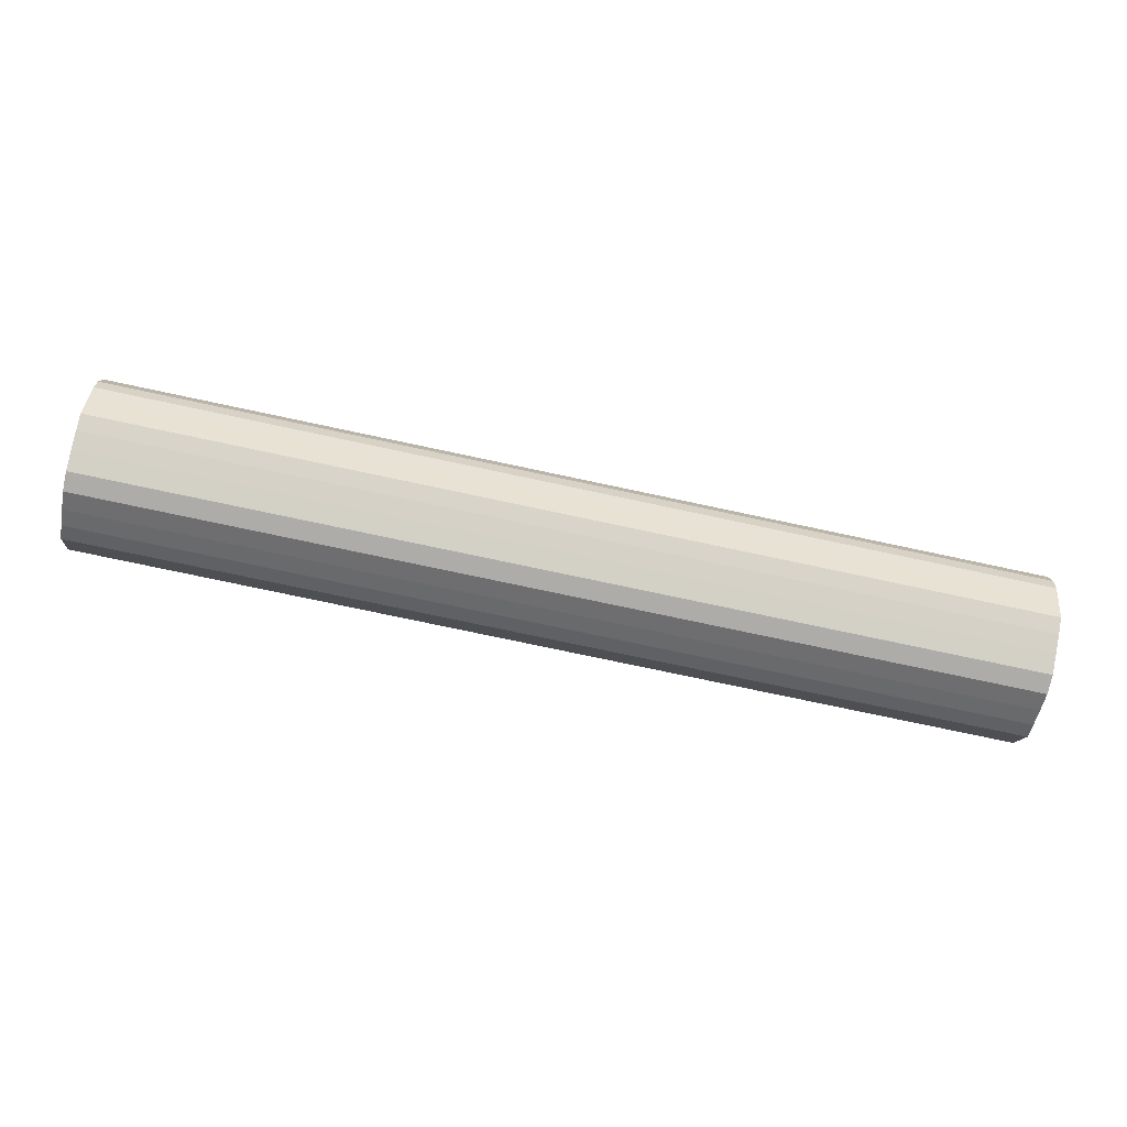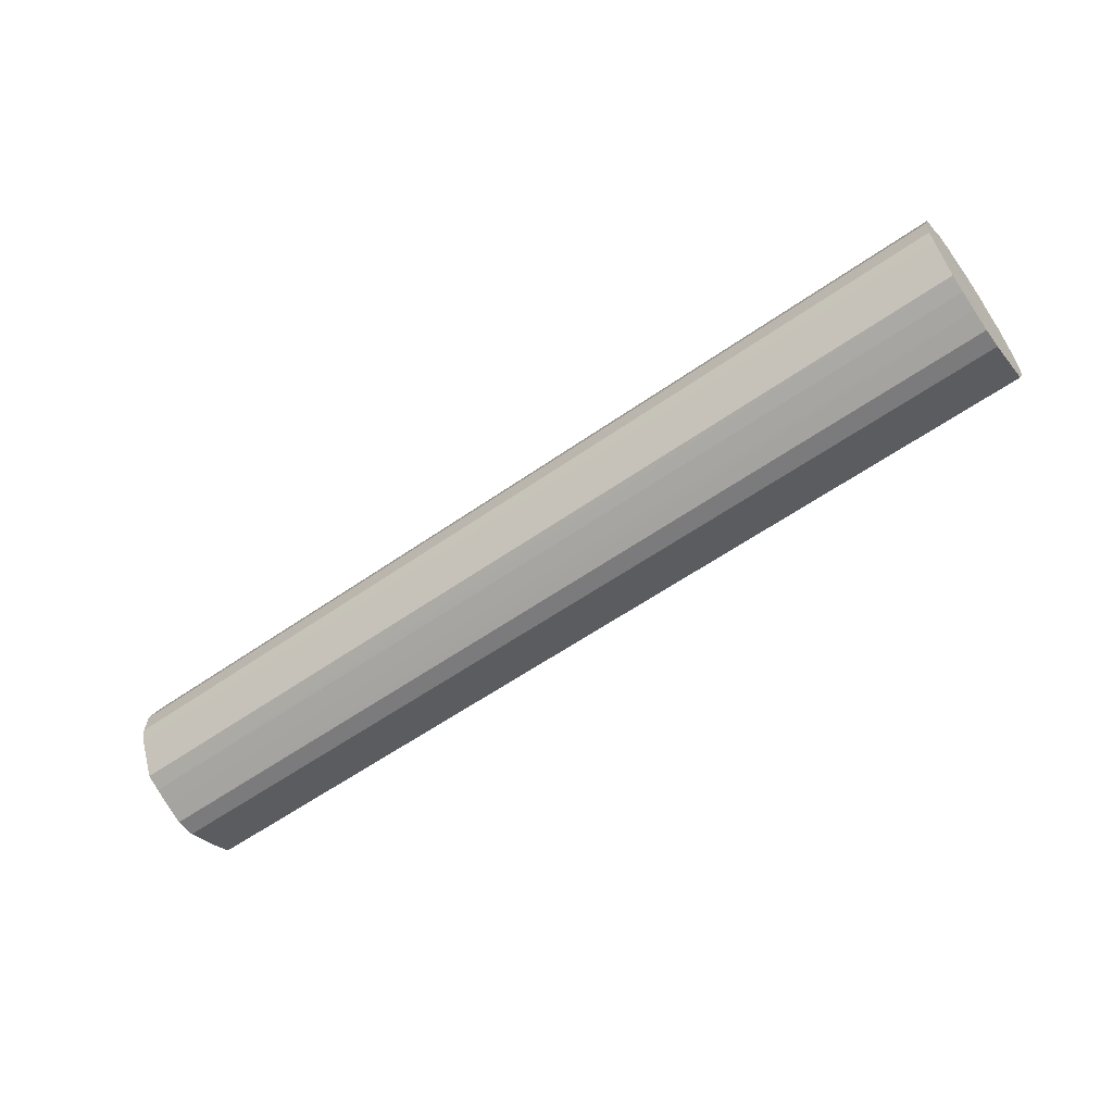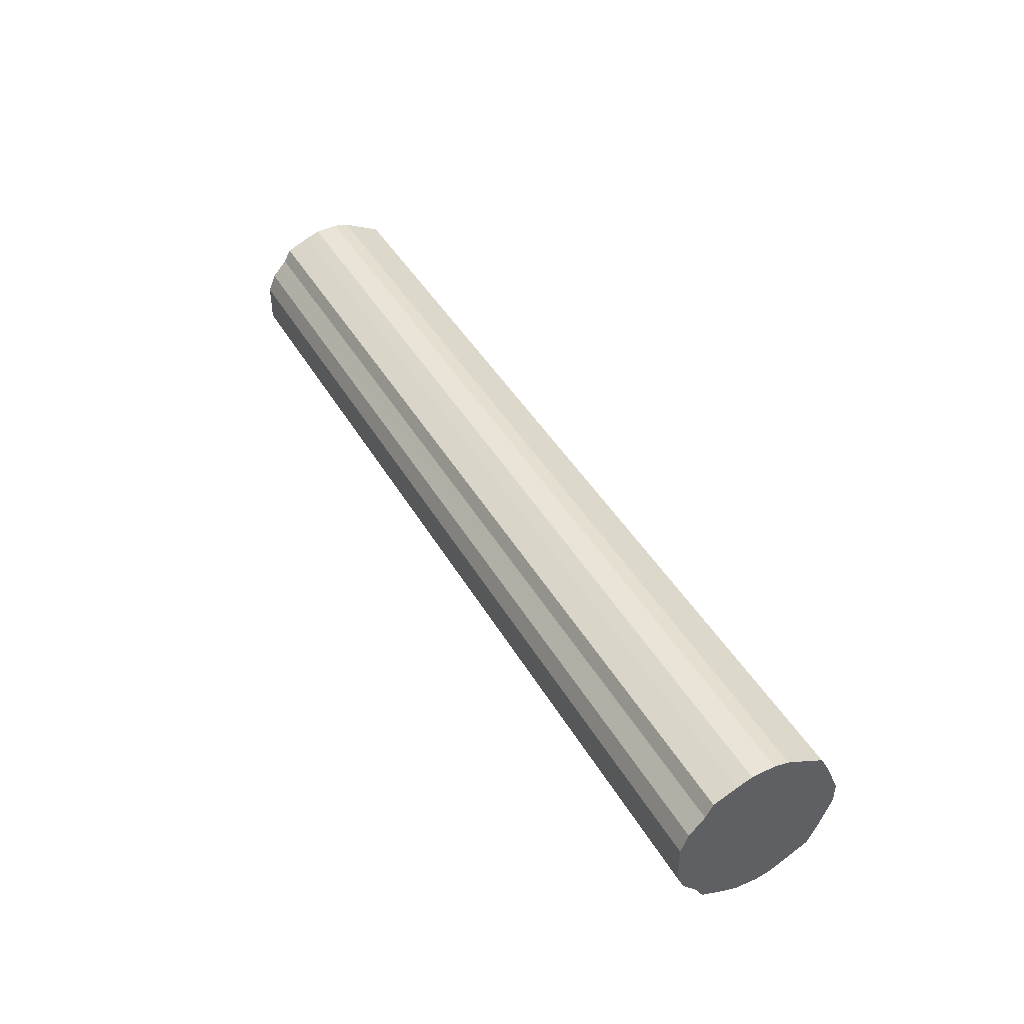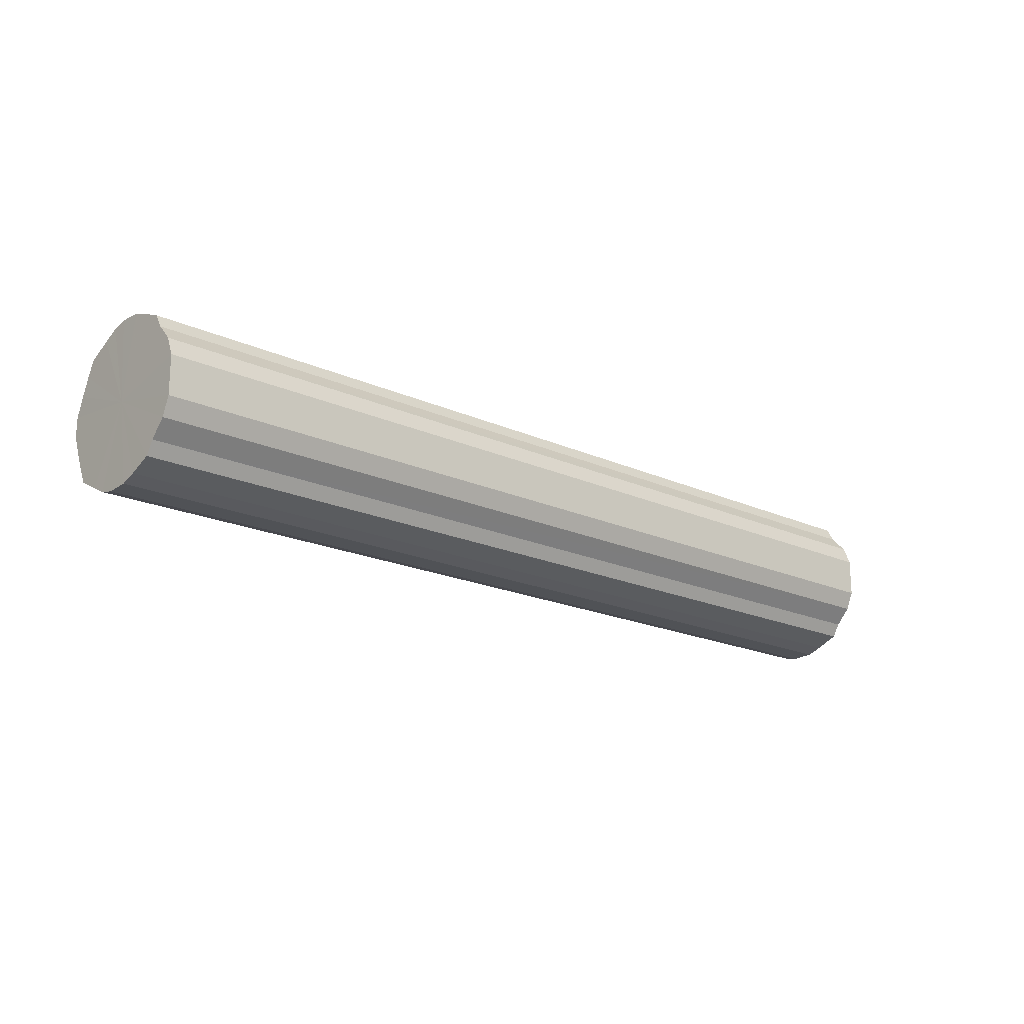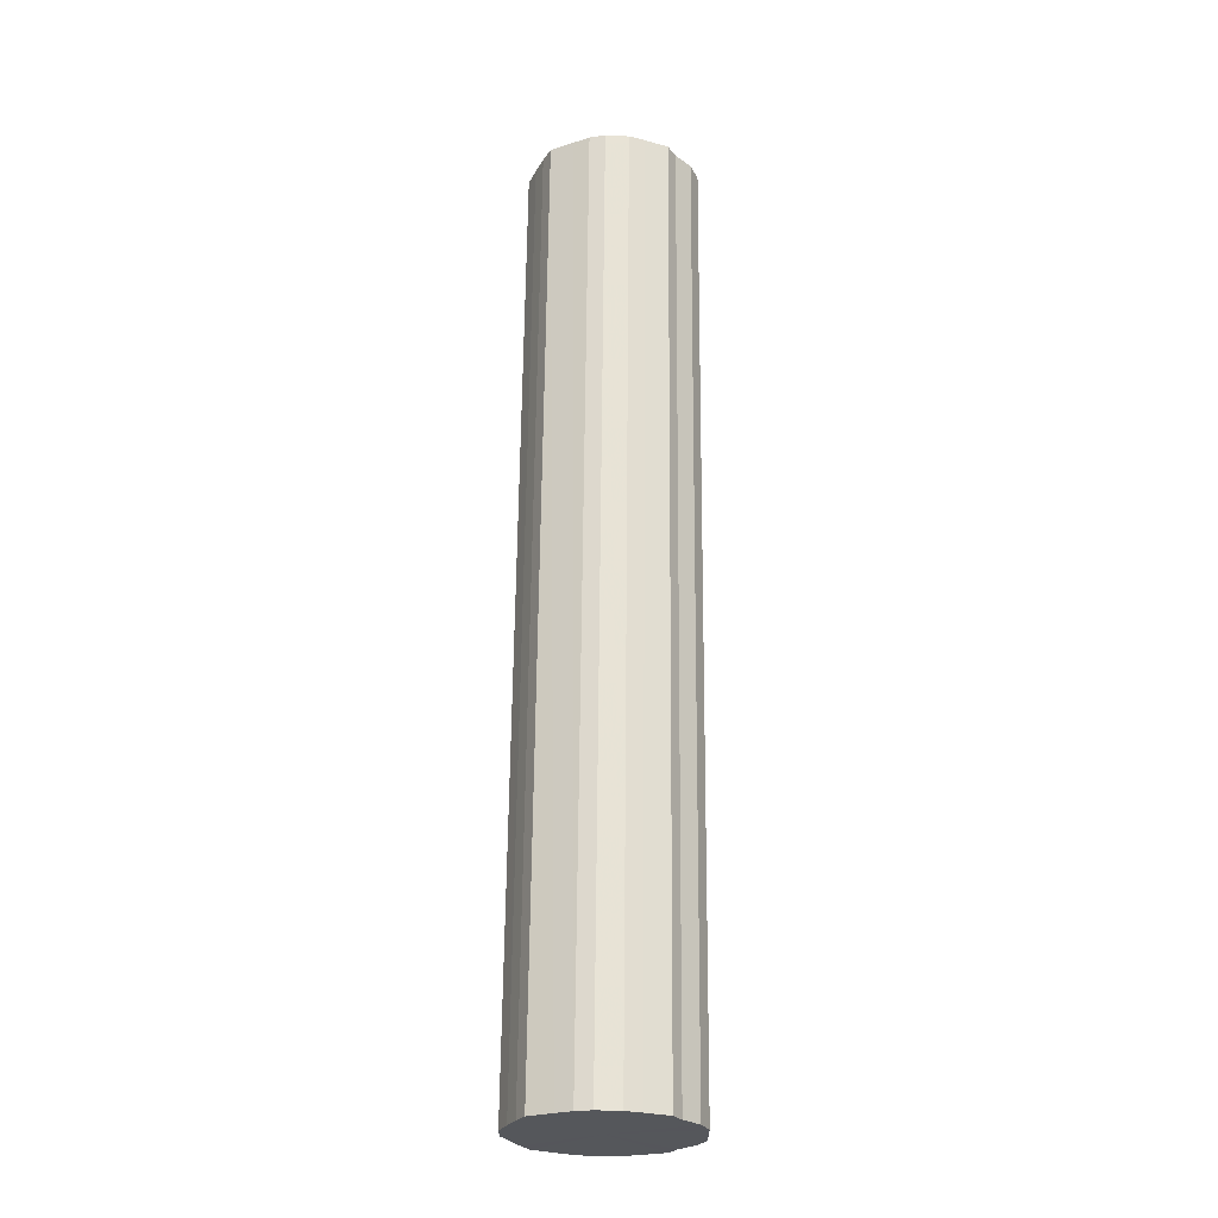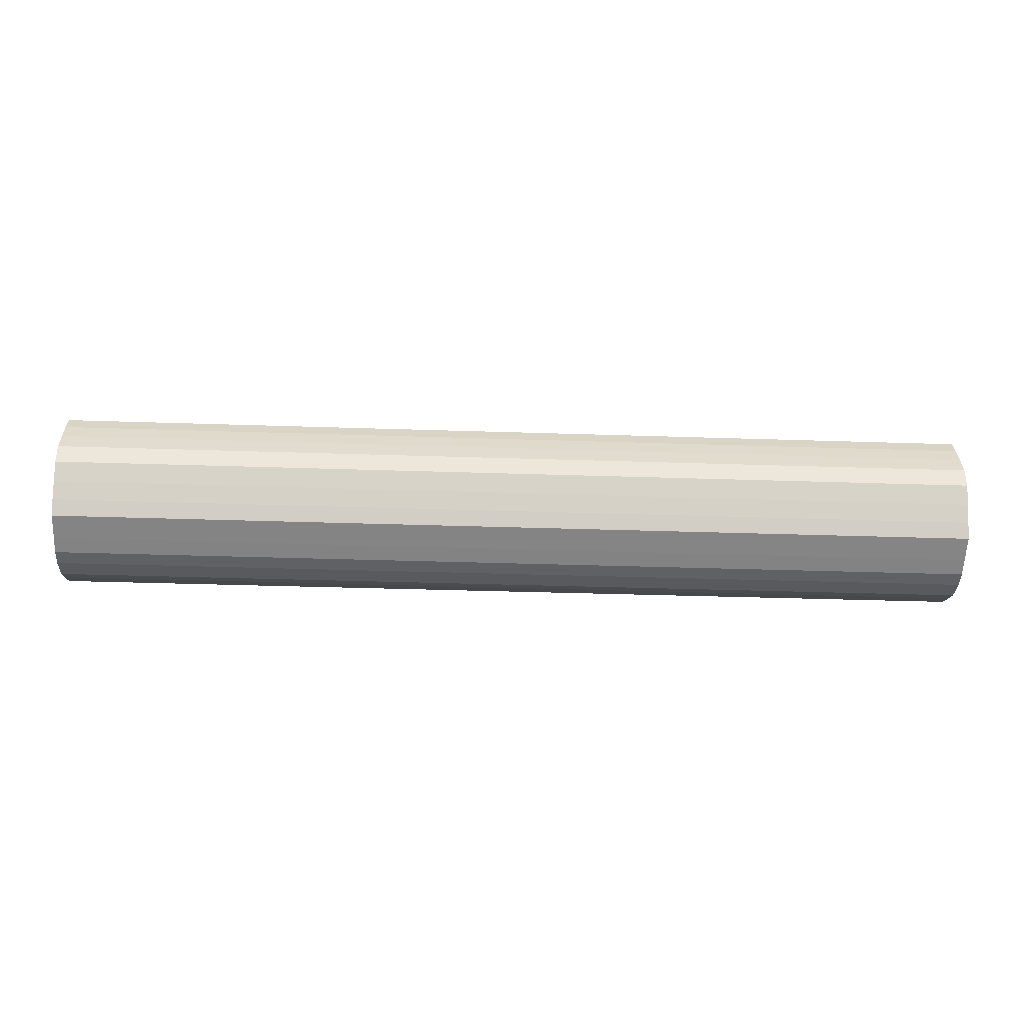
<metadata>
{"format":"obj","ext":"obj","renderer":"f3d","projection":"perspective","resolution":1024,"background":"white","views":[{"elev":-76.7,"azim":168.0,"up":"+Y"},{"elev":-58.4,"azim":-144.1,"up":"+Y"},{"elev":43.3,"azim":-118.1,"up":"+Z"},{"elev":-18.7,"azim":138.7,"up":"+Z"},{"elev":63.5,"azim":90.5,"up":"+Z"},{"elev":-34.4,"azim":-2.6,"up":"+Z"}]}
</metadata>
<code>
o 6725
v 2252 1885 17.11
v 2252 1885 17.13
v 2254 1885 17.11
v 2252 1885 17.16
v 2254 1885 17.13
v 2252 1885 17.08
v 2254 1885 17.08
v 2252 1885 17.18
v 2254 1885 17.16
v 2252 1885 17.06
v 2254 1885 17.06
v 2252 1885 17.2
v 2254 1885 17.18
v 2252 1885 17.04
v 2254 1885 17.04
v 2252 1885 17.21
v 2254 1885 17.2
v 2252 1885 17.02
v 2254 1885 17.02
v 2252 1885 17.22
v 2254 1885 17.21
v 2252 1885 17.01
v 2254 1885 17.01
v 2252 1885 17.22
v 2254 1885 17.22
v 2252 1885 17
v 2254 1885 17
v 2252 1885 17.21
v 2254 1885 17.22
v 2252 1885 17
v 2254 1885 17
v 2252 1885 17.2
v 2254 1885 17.21
v 2252 1885 17
v 2254 1885 17
v 2252 1885 17.19
v 2254 1885 17.2
v 2252 1885 17.01
v 2254 1885 17.01
v 2252 1885 17.17
v 2254 1885 17.19
v 2252 1885 17.03
v 2254 1885 17.03
v 2252 1885 17.15
v 2254 1885 17.17
v 2252 1885 17.05
v 2254 1885 17.05
v 2252 1885 17.12
v 2254 1885 17.15
v 2252 1885 17.07
v 2254 1885 17.07
v 2252 1885 17.1
v 2254 1885 17.12
v 2254 1885 17.1
v 2254 1885 17.11
v 2252 1885 17.13
v 2254 1885 17.13
v 2252 1885 17.16
v 2254 1885 17.16
v 2254 1885 17.08
v 2252 1885 17.11
v 2254 1885 17.06
v 2252 1885 17.08
v 2252 1885 17.18
v 2254 1885 17.18
v 2254 1885 17.04
v 2252 1885 17.06
v 2254 1885 17.02
v 2252 1885 17.04
v 2252 1885 17.2
v 2254 1885 17.2
v 2254 1885 17.01
v 2252 1885 17.02
v 2254 1885 17
v 2252 1885 17.01
v 2252 1885 17.21
v 2254 1885 17.21
v 2254 1885 17
v 2252 1885 17
v 2254 1885 17
v 2252 1885 17
v 2252 1885 17.22
v 2254 1885 17.22
v 2254 1885 17.01
v 2252 1885 17
v 2254 1885 17.03
v 2252 1885 17.01
v 2252 1885 17.22
v 2254 1885 17.22
v 2254 1885 17.05
v 2252 1885 17.03
v 2254 1885 17.07
v 2252 1885 17.05
v 2252 1885 17.21
v 2254 1885 17.21
v 2254 1885 17.1
v 2252 1885 17.07
v 2254 1885 17.12
v 2252 1885 17.1
v 2252 1885 17.2
v 2254 1885 17.2
v 2254 1885 17.15
v 2252 1885 17.12
v 2254 1885 17.17
v 2252 1885 17.15
v 2252 1885 17.19
v 2254 1885 17.19
v 2252 1885 17.17
v 2252 1885 17.11
v 2252 1885 17.13
v 2252 1885 17.11
v 2252 1885 17.16
v 2252 1885 17.08
v 2252 1885 17.18
v 2252 1885 17.06
v 2252 1885 17.2
v 2252 1885 17.04
v 2252 1885 17.21
v 2252 1885 17.02
v 2252 1885 17.22
v 2252 1885 17.01
v 2252 1885 17.22
v 2252 1885 17
v 2252 1885 17.21
v 2252 1885 17
v 2252 1885 17.2
v 2252 1885 17
v 2252 1885 17.19
v 2252 1885 17.01
v 2252 1885 17.17
v 2252 1885 17.03
v 2252 1885 17.15
v 2252 1885 17.05
v 2252 1885 17.12
v 2252 1885 17.07
v 2252 1885 17.1
v 2254 1885 17.11
v 2254 1885 17.11
v 2254 1885 17.13
v 2254 1885 17.08
v 2254 1885 17.16
v 2254 1885 17.06
v 2254 1885 17.18
v 2254 1885 17.04
v 2254 1885 17.2
v 2254 1885 17.02
v 2254 1885 17.21
v 2254 1885 17.01
v 2254 1885 17.22
v 2254 1885 17
v 2254 1885 17.22
v 2254 1885 17
v 2254 1885 17.21
v 2254 1885 17
v 2254 1885 17.2
v 2254 1885 17.01
v 2254 1885 17.19
v 2254 1885 17.03
v 2254 1885 17.17
v 2254 1885 17.05
v 2254 1885 17.15
v 2254 1885 17.07
v 2254 1885 17.12
v 2254 1885 17.1
f 1 2 3
f 2 4 5
f 6 1 7
f 4 8 9
f 10 6 11
f 8 12 13
f 14 10 15
f 12 16 17
f 18 14 19
f 16 20 21
f 22 18 23
f 20 24 25
f 26 22 27
f 24 28 29
f 30 26 31
f 28 32 33
f 34 30 35
f 32 36 37
f 38 34 39
f 36 40 41
f 42 38 43
f 40 44 45
f 46 42 47
f 44 48 49
f 50 46 51
f 48 52 53
f 52 50 54
f 55 56 57
f 57 58 59
f 60 61 55
f 62 63 60
f 59 64 65
f 66 67 62
f 68 69 66
f 65 70 71
f 72 73 68
f 74 75 72
f 71 76 77
f 78 79 74
f 80 81 78
f 77 82 83
f 84 85 80
f 86 87 84
f 83 88 89
f 90 91 86
f 92 93 90
f 89 94 95
f 96 97 92
f 98 99 96
f 95 100 101
f 102 103 98
f 104 105 102
f 101 106 107
f 107 108 104
f 109 110 111
f 109 112 110
f 109 111 113
f 109 114 112
f 109 113 115
f 109 116 114
f 109 115 117
f 109 118 116
f 109 117 119
f 109 120 118
f 109 119 121
f 109 122 120
f 109 121 123
f 109 124 122
f 109 123 125
f 109 126 124
f 109 125 127
f 109 128 126
f 109 127 129
f 109 130 128
f 109 129 131
f 109 132 130
f 109 131 133
f 109 134 132
f 109 133 135
f 109 136 134
f 109 135 136
f 137 138 139
f 137 140 138
f 137 139 141
f 137 142 140
f 137 141 143
f 137 144 142
f 137 143 145
f 137 146 144
f 137 145 147
f 137 148 146
f 137 147 149
f 137 150 148
f 137 149 151
f 137 152 150
f 137 151 153
f 137 154 152
f 137 153 155
f 137 156 154
f 137 155 157
f 137 158 156
f 137 157 159
f 137 160 158
f 137 159 161
f 137 162 160
f 137 161 163
f 137 164 162
f 137 163 164

</code>
